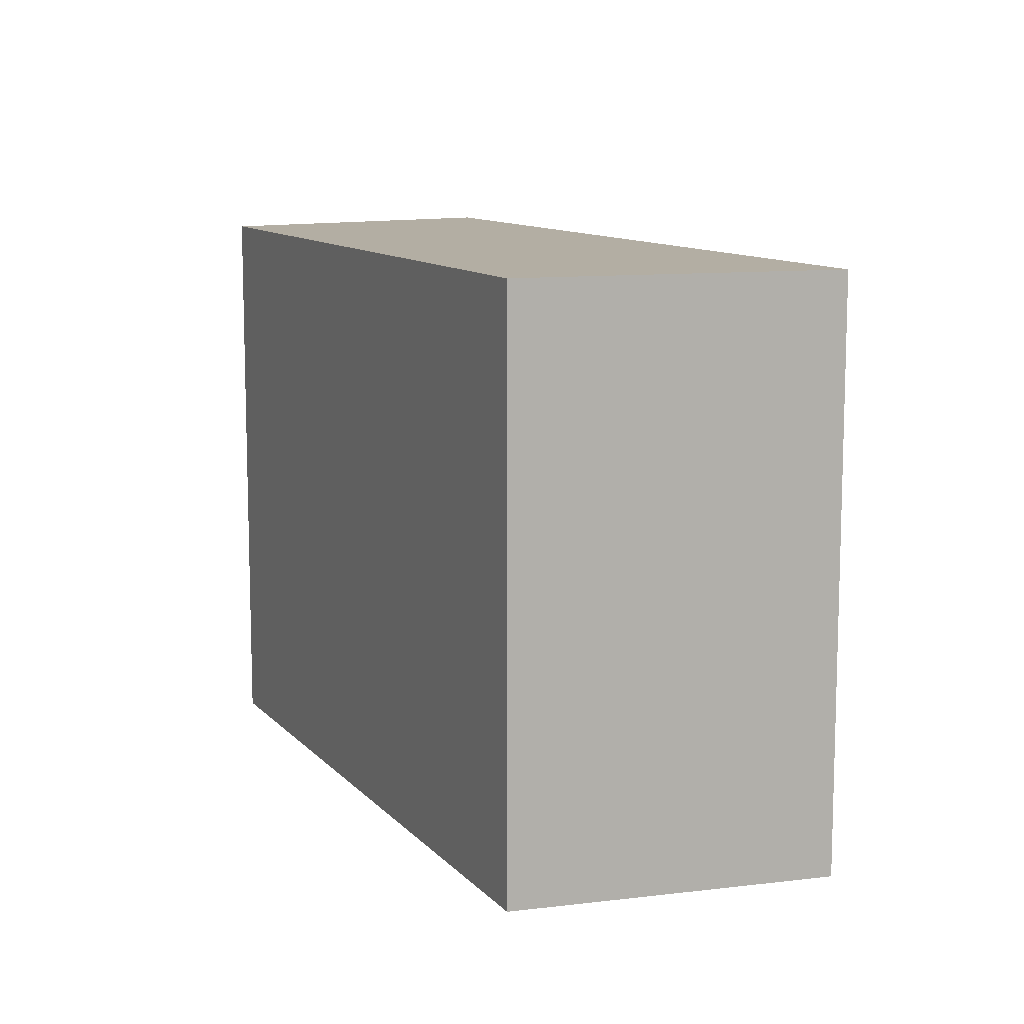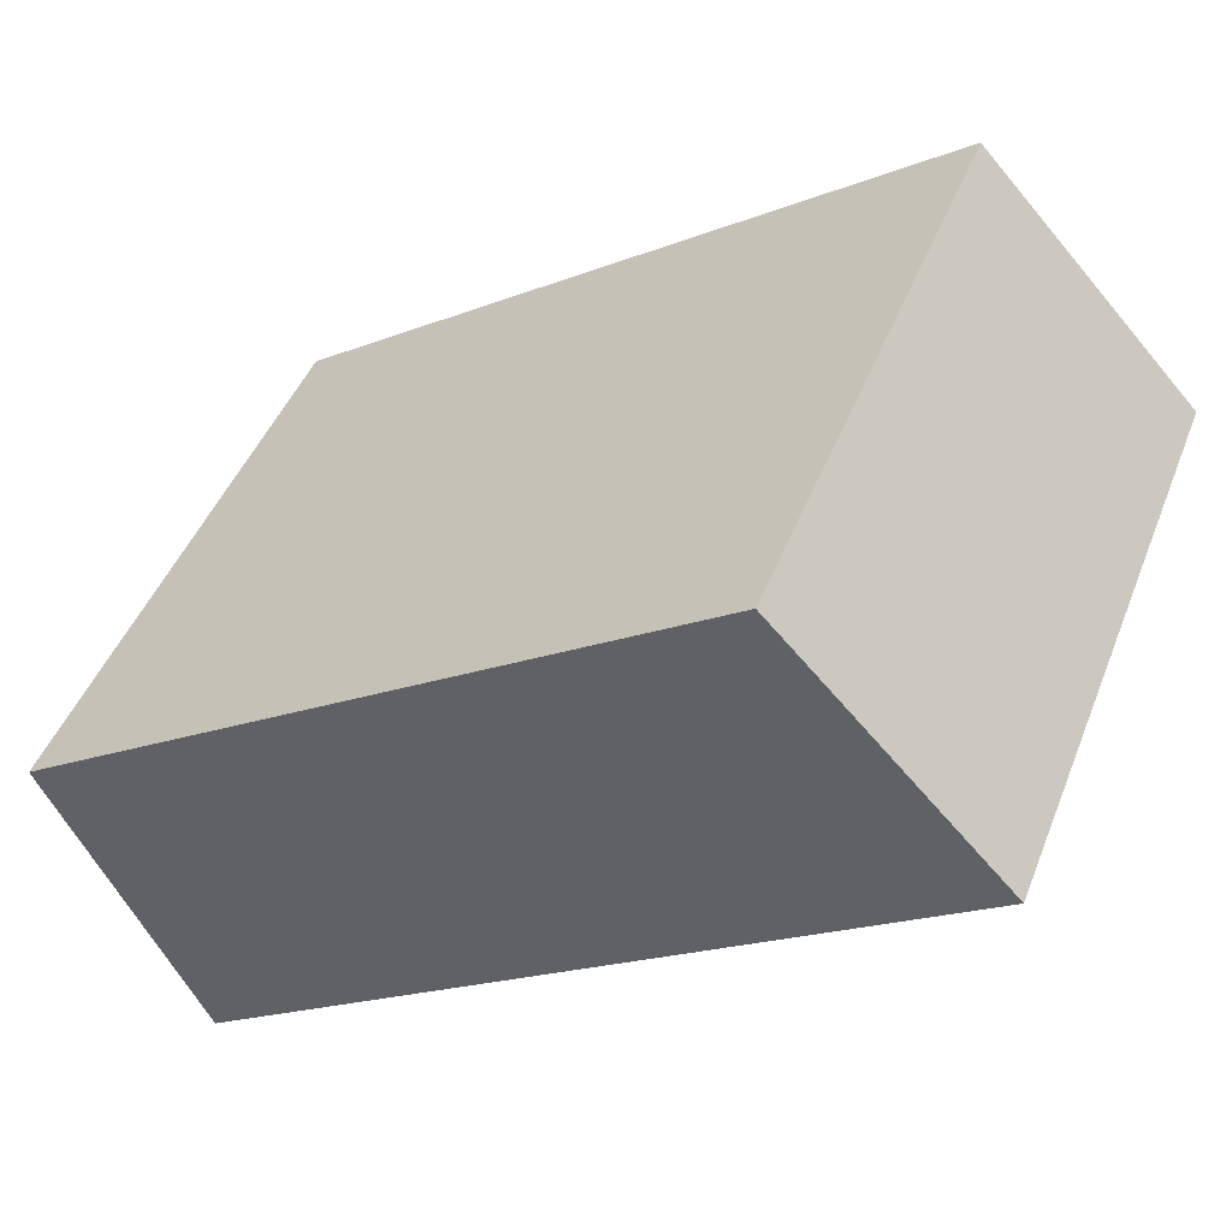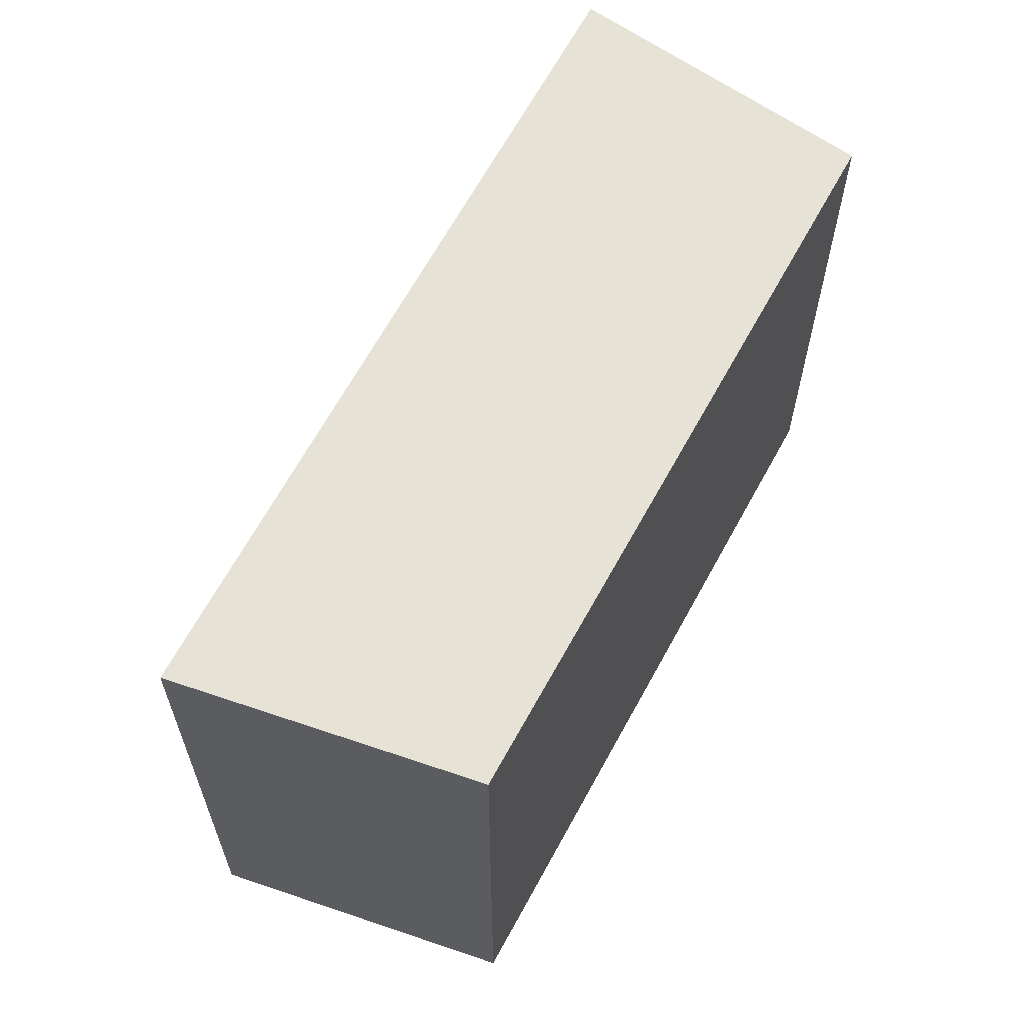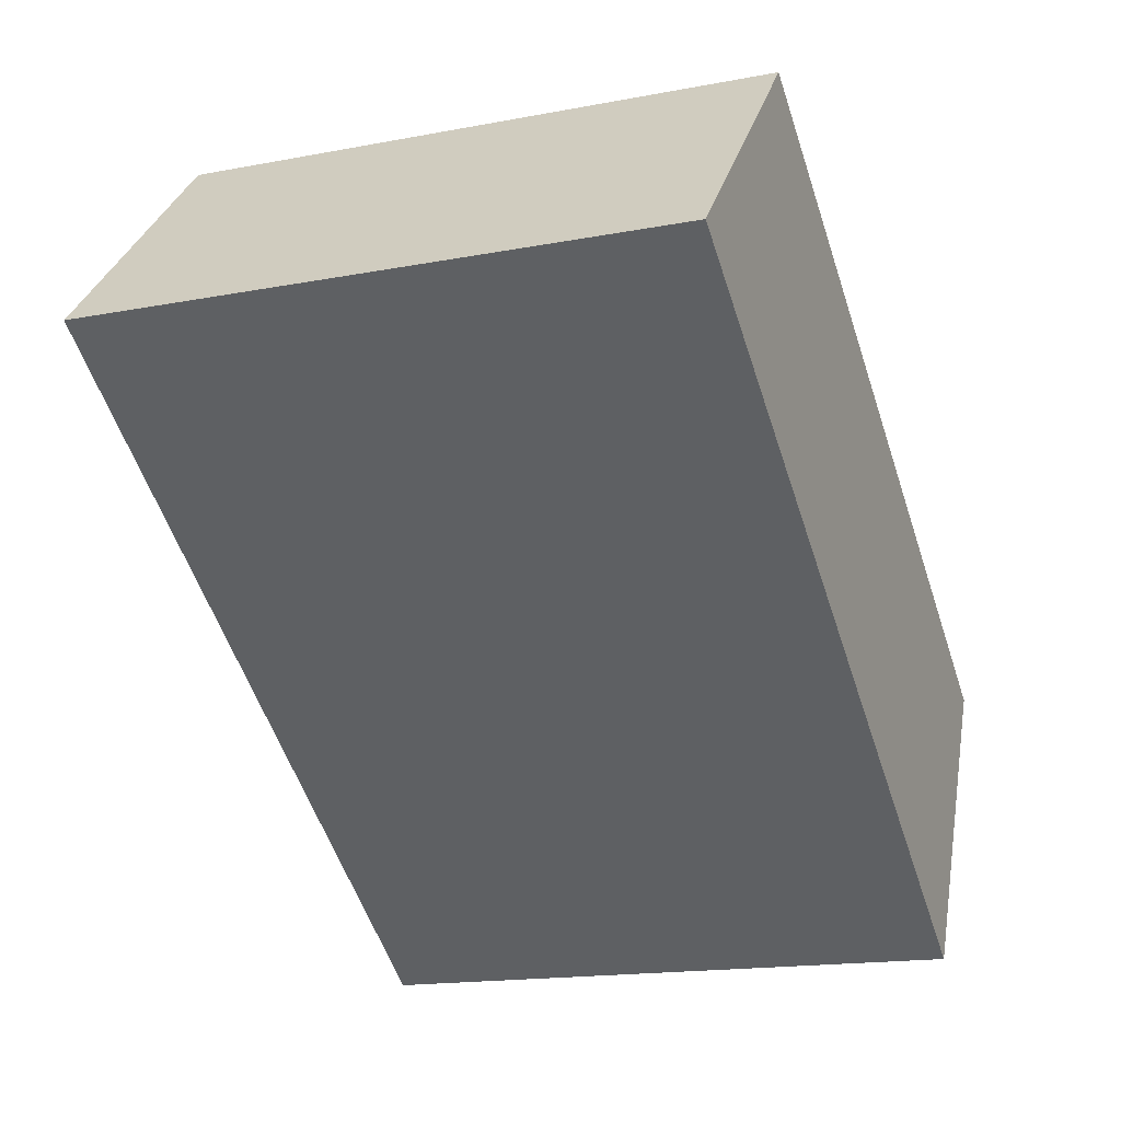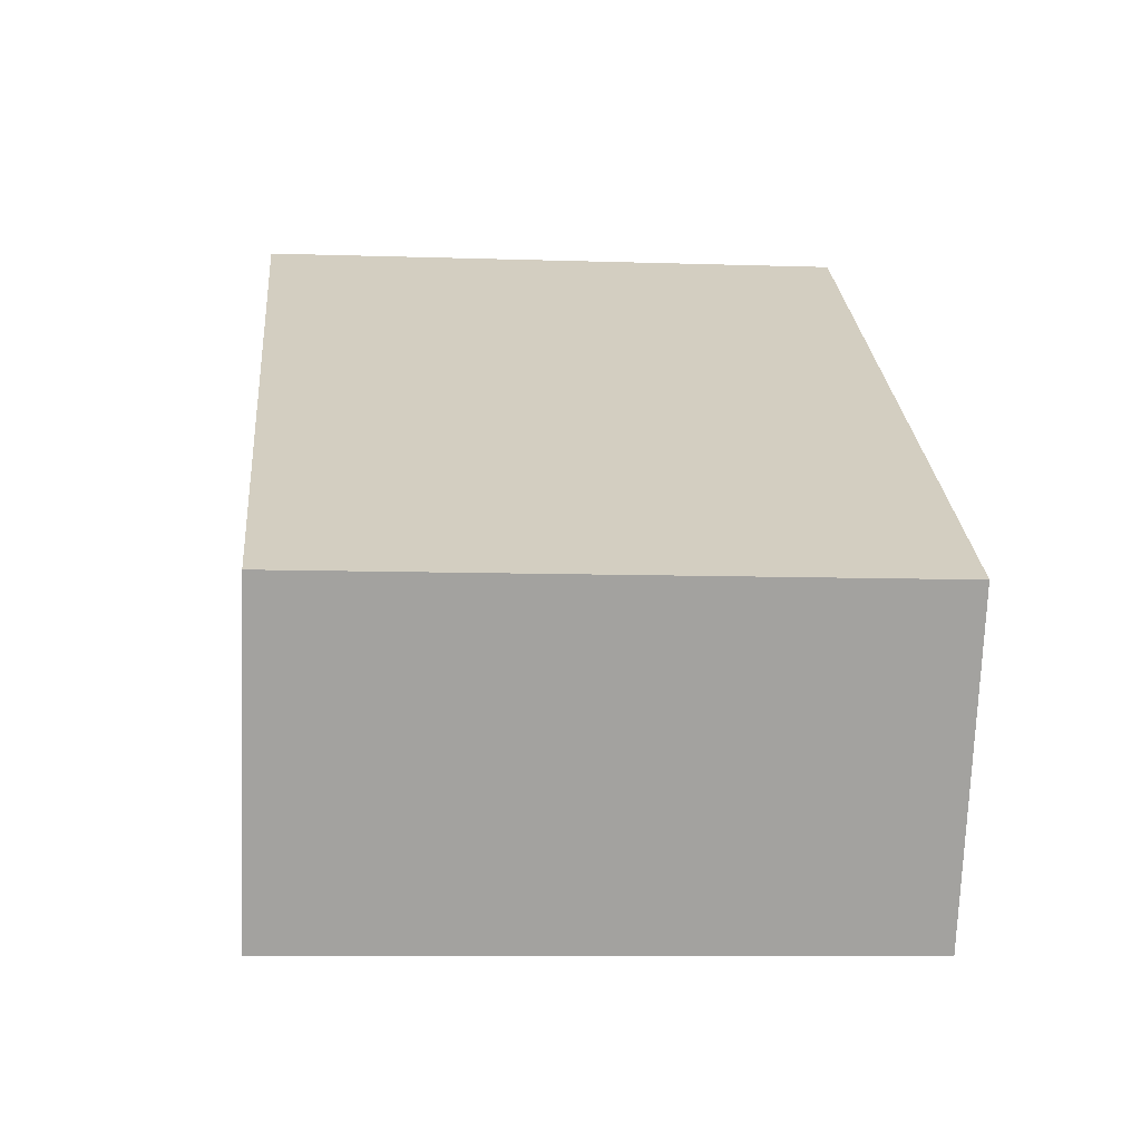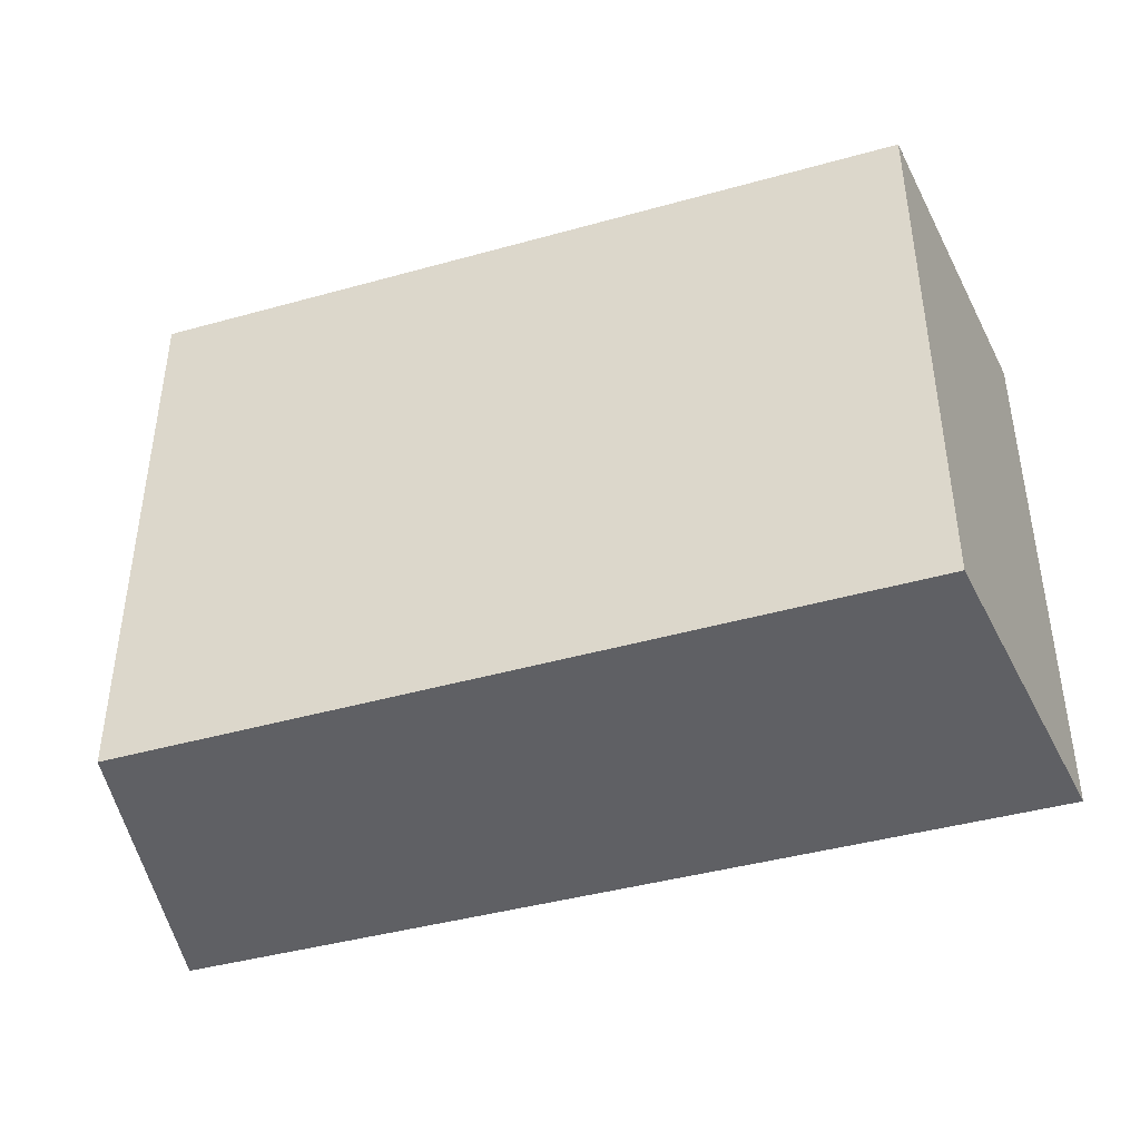
<metadata>
{"format":"obj","ext":"obj","renderer":"f3d","projection":"perspective","resolution":1024,"background":"white","views":[{"elev":10.9,"azim":99.7,"up":"+Y"},{"elev":45.4,"azim":-159.3,"up":"+Z"},{"elev":63.2,"azim":-27.8,"up":"+Y"},{"elev":-16.3,"azim":-68.5,"up":"+Z"},{"elev":-8.7,"azim":84.8,"up":"+Z"},{"elev":-44.6,"azim":51.8,"up":"+Y"}]}
</metadata>
<code>
v  1.456 3.927 1.55
v  4.814 3.927 -3.306
v  0 3.927 2.405e-16
v  5.792 3.927 -1.342
v  0 0 0
v  1.456 -9.491e-17 1.55
v  5.792 8.217e-17 -1.342
v  4.814 2.024e-16 -3.306
g defaultobject
f 1 2 3
f 2 1 4
f 5 1 3
f 1 5 6
f 6 4 1
f 4 6 7
f 7 2 4
f 2 7 8
f 8 3 2
f 3 8 5
f 8 6 5
f 6 8 7

</code>
